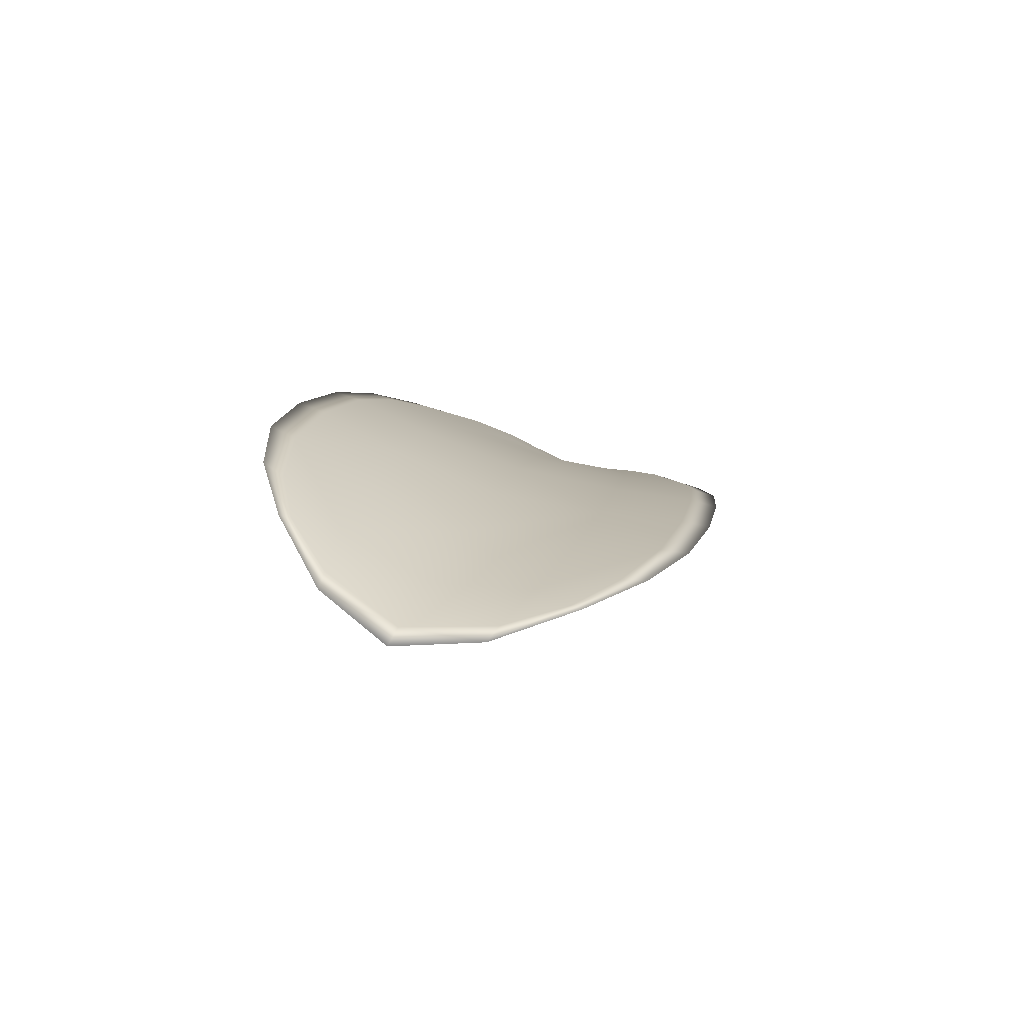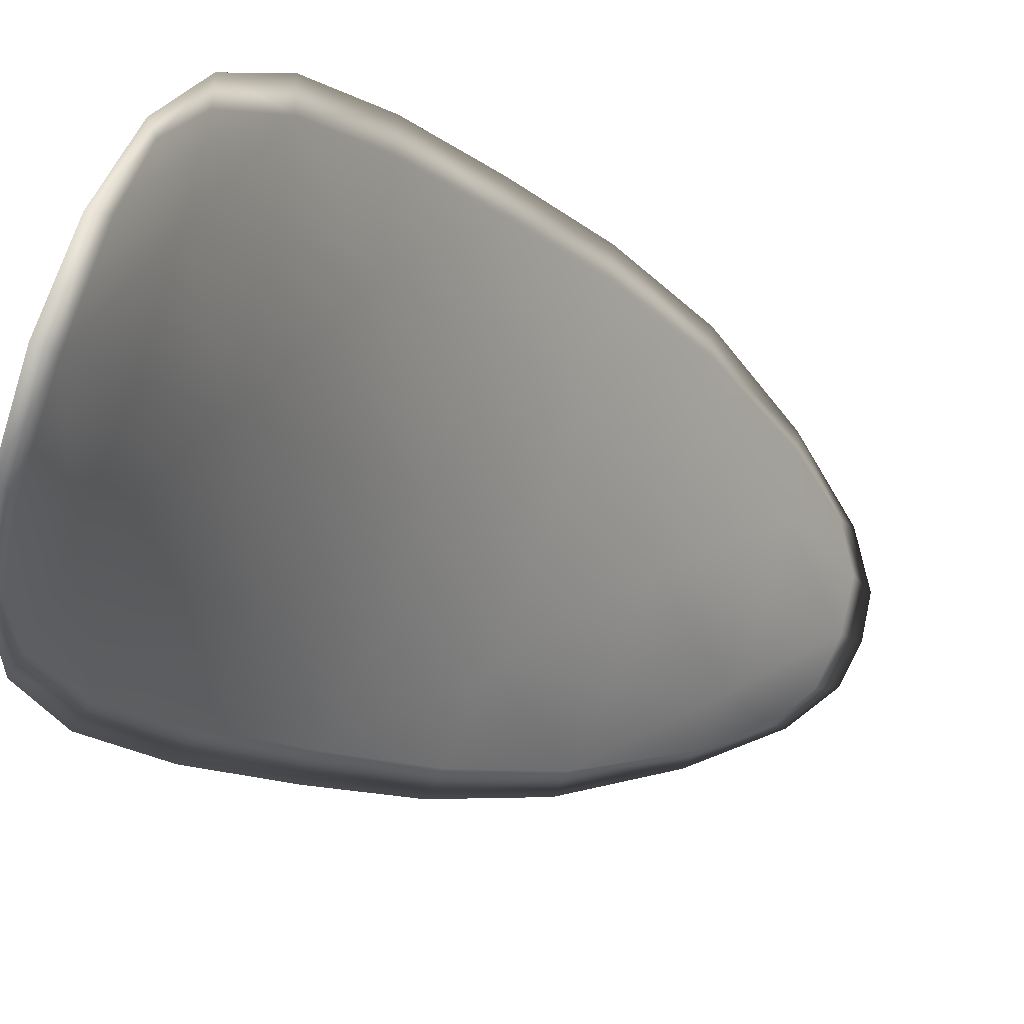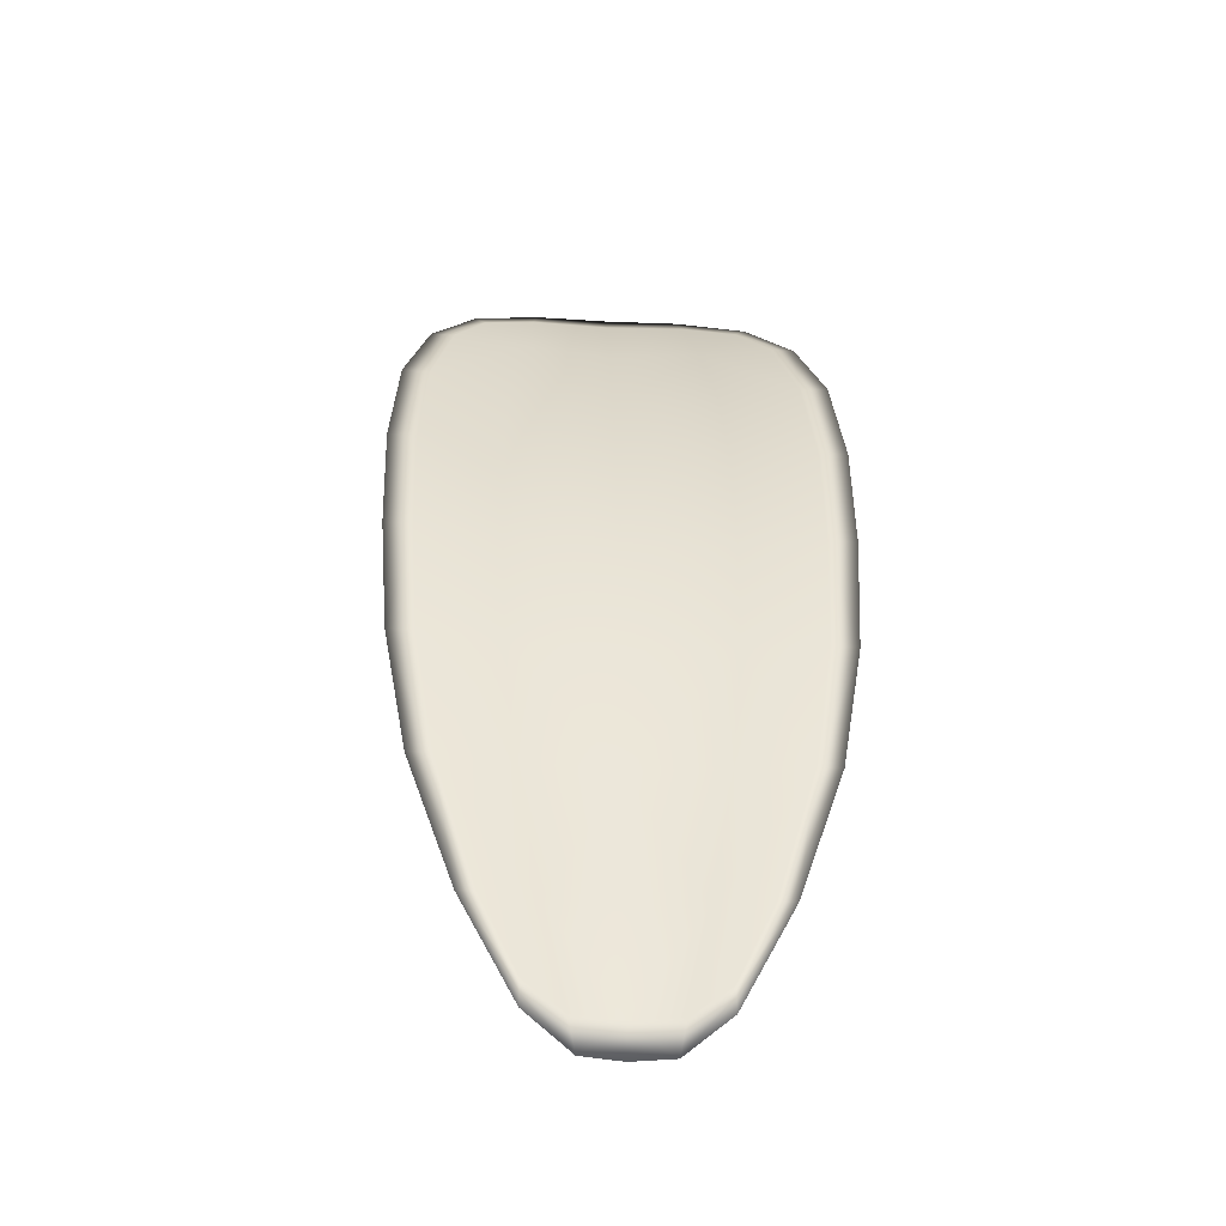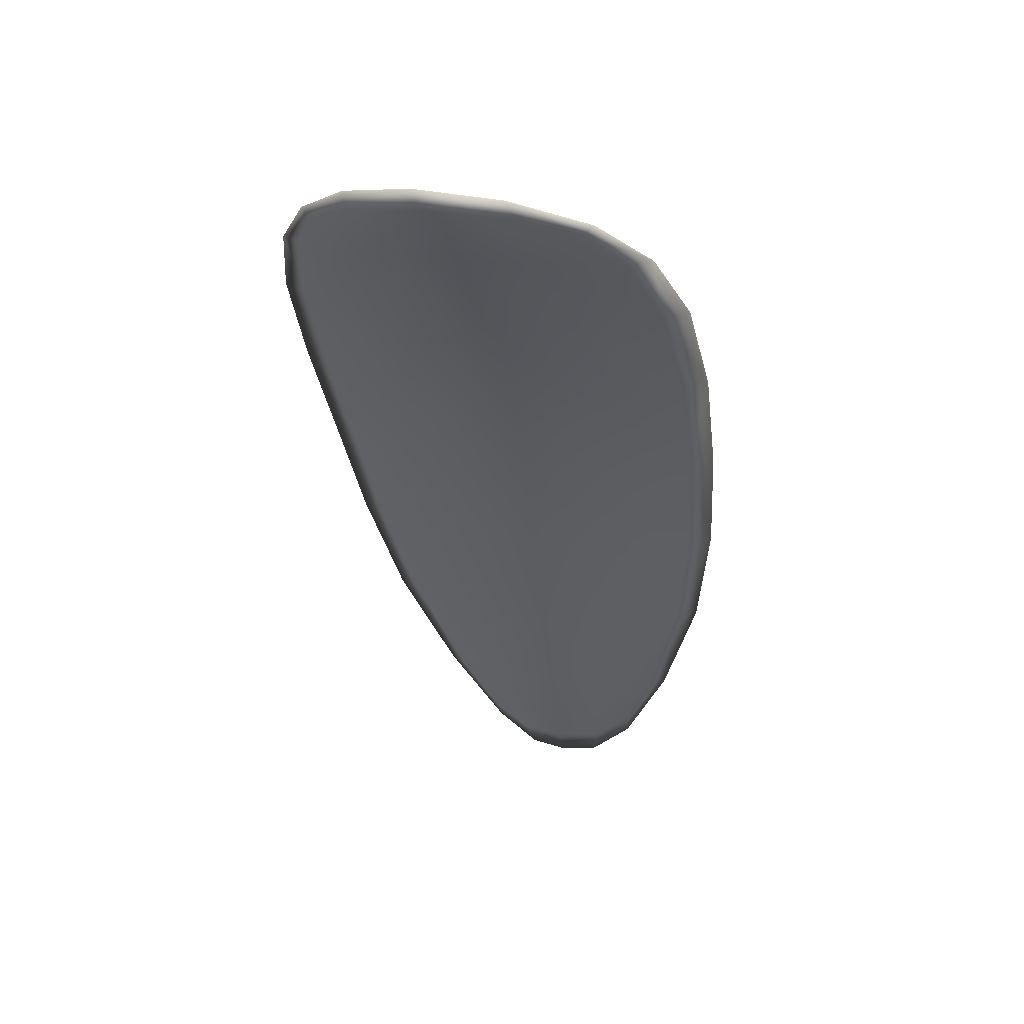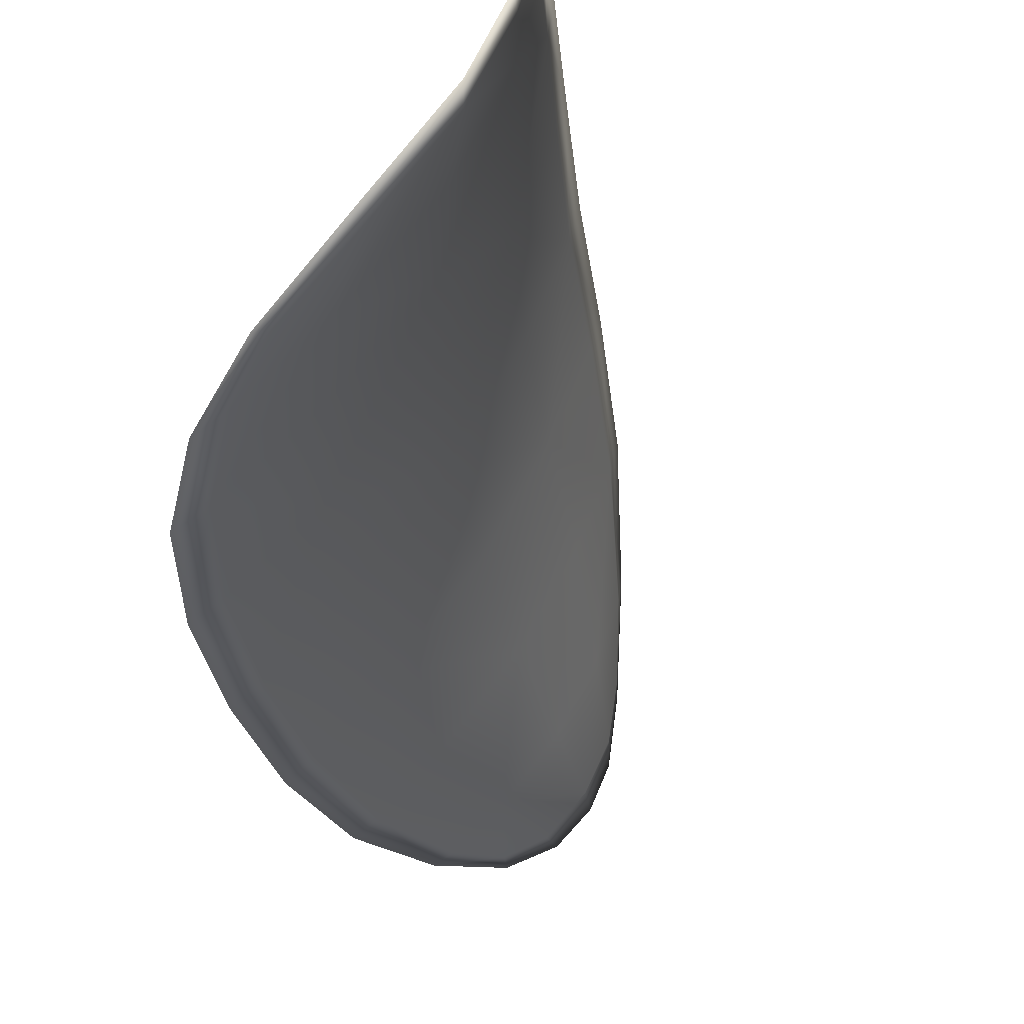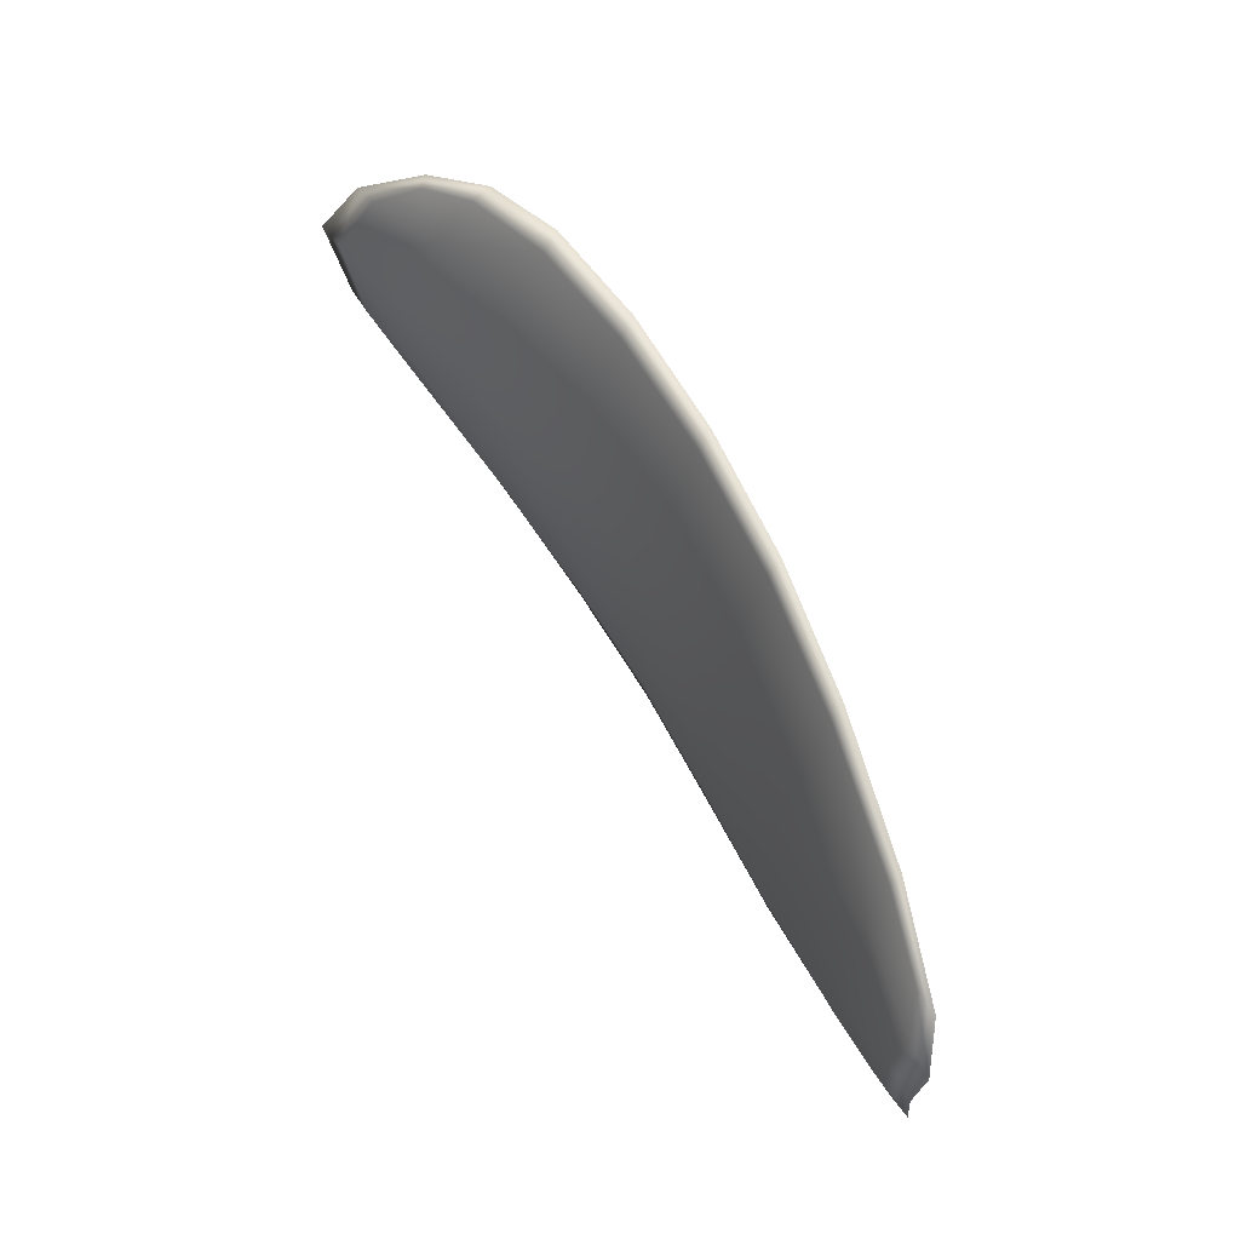
<metadata>
{"format":"obj","ext":"obj","renderer":"f3d","projection":"perspective","resolution":1024,"background":"white","views":[{"elev":70.5,"azim":-109.9,"up":"+Y"},{"elev":-34.7,"azim":-123.1,"up":"+Z"},{"elev":-20.1,"azim":47.9,"up":"+Y"},{"elev":25.7,"azim":-113.2,"up":"+Y"},{"elev":-45.6,"azim":-150.4,"up":"+Z"},{"elev":-32.4,"azim":-45.1,"up":"+Y"}]}
</metadata>
<code>
v -2.371 0.7252 -1.111
v -2.373 0.7253 -1.11
v -2.371 0.7234 -1.109
v -2.37 0.7234 -1.111
v -2.368 0.7235 -1.112
v -2.37 0.725 -1.112
v -2.371 0.7258 -1.112
v -2.372 0.7264 -1.112
v -2.374 0.7267 -1.111
v -2.373 0.7253 -1.108
v -2.374 0.7251 -1.107
v -2.373 0.7236 -1.106
v -2.372 0.7235 -1.107
v -2.374 0.7264 -1.109
v -2.374 0.7259 -1.108
v -2.369 0.7167 -1.105
v -2.37 0.7168 -1.103
v -2.369 0.7143 -1.103
v -2.368 0.7142 -1.104
v -2.367 0.7141 -1.106
v -2.368 0.7166 -1.106
v -2.369 0.719 -1.107
v -2.37 0.7192 -1.105
v -2.371 0.7193 -1.104
v -2.367 0.7167 -1.108
v -2.366 0.7141 -1.107
v -2.365 0.7142 -1.108
v -2.365 0.7167 -1.109
v -2.366 0.7191 -1.11
v -2.367 0.7191 -1.109
v -2.369 0.7214 -1.11
v -2.37 0.7213 -1.108
v -2.367 0.7215 -1.111
v -2.371 0.7215 -1.106
v -2.372 0.7216 -1.105
v -2.367 0.7117 -1.104
v -2.368 0.7117 -1.103
v -2.367 0.7103 -1.103
v -2.366 0.7097 -1.104
v -2.366 0.7097 -1.104
v -2.366 0.7116 -1.105
v -2.365 0.7116 -1.106
v -2.365 0.7097 -1.105
v -2.365 0.7102 -1.106
v -2.365 0.7117 -1.107
v -2.371 0.7251 -1.111
v -2.373 0.7252 -1.11
v -2.374 0.7266 -1.111
v -2.372 0.7263 -1.112
v -2.371 0.7258 -1.112
v -2.37 0.7249 -1.112
v -2.368 0.7234 -1.112
v -2.37 0.7233 -1.111
v -2.371 0.7233 -1.109
v -2.374 0.7251 -1.108
v -2.374 0.725 -1.107
v -2.374 0.7258 -1.108
v -2.374 0.7263 -1.109
v -2.373 0.7234 -1.107
v -2.373 0.7236 -1.106
v -2.369 0.7166 -1.105
v -2.37 0.7168 -1.103
v -2.371 0.7192 -1.104
v -2.37 0.7191 -1.105
v -2.369 0.7189 -1.107
v -2.368 0.7165 -1.106
v -2.367 0.714 -1.106
v -2.368 0.7141 -1.104
v -2.369 0.7142 -1.103
v -2.367 0.7166 -1.108
v -2.368 0.719 -1.109
v -2.366 0.7191 -1.11
v -2.366 0.7166 -1.109
v -2.365 0.7141 -1.108
v -2.366 0.7141 -1.107
v -2.369 0.7213 -1.11
v -2.37 0.7212 -1.108
v -2.367 0.7214 -1.111
v -2.371 0.7213 -1.106
v -2.372 0.7215 -1.105
v -2.367 0.7116 -1.104
v -2.368 0.7117 -1.103
v -2.367 0.7115 -1.105
v -2.366 0.7096 -1.105
v -2.366 0.7097 -1.104
v -2.367 0.7102 -1.103
v -2.366 0.7115 -1.106
v -2.365 0.7116 -1.107
v -2.365 0.7102 -1.106
v -2.365 0.7096 -1.105
v -2.368 0.7117 -1.103
v -2.367 0.7098 -1.103
v -2.369 0.7143 -1.103
v -2.367 0.7102 -1.103
v -2.365 0.709 -1.105
v -2.365 0.7097 -1.106
v -2.366 0.709 -1.104
v -2.365 0.7102 -1.106
v -2.369 0.7249 -1.112
v -2.371 0.7259 -1.112
v -2.368 0.7235 -1.112
v -2.371 0.7258 -1.112
v -2.374 0.7268 -1.11
v -2.374 0.726 -1.108
v -2.374 0.7271 -1.111
v -2.374 0.7258 -1.108
v -2.374 0.725 -1.106
v -2.373 0.7236 -1.105
v -2.366 0.709 -1.104
v -2.364 0.7116 -1.107
v -2.365 0.7142 -1.108
v -2.373 0.7267 -1.112
v -2.367 0.7215 -1.111
v -2.366 0.7191 -1.11
v -2.372 0.7216 -1.104
v -2.371 0.7193 -1.103
v -2.37 0.7168 -1.103
v -2.365 0.7167 -1.109
f 1 2 3
f 1 3 4
f 1 4 5
f 1 5 6
f 1 6 7
f 1 7 8
f 1 8 9
f 1 9 2
f 10 11 12
f 10 12 13
f 10 13 3
f 10 3 2
f 10 2 9
f 10 9 14
f 10 14 15
f 10 15 11
f 16 17 18
f 16 18 19
f 16 19 20
f 16 20 21
f 16 21 22
f 16 22 23
f 16 23 24
f 16 24 17
f 25 21 20
f 25 20 26
f 25 26 27
f 25 27 28
f 25 28 29
f 25 29 30
f 25 30 22
f 25 22 21
f 31 32 22
f 31 22 30
f 31 30 29
f 31 29 33
f 31 33 5
f 31 5 4
f 31 4 3
f 31 3 32
f 34 35 24
f 34 24 23
f 34 23 22
f 34 22 32
f 34 32 3
f 34 3 13
f 34 13 12
f 34 12 35
f 36 37 38
f 36 38 39
f 36 39 40
f 36 40 41
f 36 41 20
f 36 20 19
f 36 19 18
f 36 18 37
f 42 41 40
f 42 40 43
f 42 43 44
f 42 44 45
f 42 45 27
f 42 27 26
f 42 26 20
f 42 20 41
f 46 47 48
f 46 48 49
f 46 49 50
f 46 50 51
f 46 51 52
f 46 52 53
f 46 53 54
f 46 54 47
f 55 56 57
f 55 57 58
f 55 58 48
f 55 48 47
f 55 47 54
f 55 54 59
f 55 59 60
f 55 60 56
f 61 62 63
f 61 63 64
f 61 64 65
f 61 65 66
f 61 66 67
f 61 67 68
f 61 68 69
f 61 69 62
f 70 66 65
f 70 65 71
f 70 71 72
f 70 72 73
f 70 73 74
f 70 74 75
f 70 75 67
f 70 67 66
f 76 77 54
f 76 54 53
f 76 53 52
f 76 52 78
f 76 78 72
f 76 72 71
f 76 71 65
f 76 65 77
f 79 80 60
f 79 60 59
f 79 59 54
f 79 54 77
f 79 77 65
f 79 65 64
f 79 64 63
f 79 63 80
f 81 82 69
f 81 69 68
f 81 68 67
f 81 67 83
f 81 83 84
f 81 84 85
f 81 85 86
f 81 86 82
f 87 83 67
f 87 67 75
f 87 75 74
f 87 74 88
f 87 88 89
f 87 89 90
f 87 90 84
f 87 84 83
f 91 92 38
f 91 38 37
f 91 37 18
f 91 18 93
f 91 93 69
f 91 69 82
f 91 82 94
f 91 94 92
f 95 96 44
f 95 44 43
f 95 43 40
f 95 40 97
f 95 97 84
f 95 84 90
f 95 90 98
f 95 98 96
f 99 100 7
f 99 7 6
f 99 6 5
f 99 5 101
f 99 101 52
f 99 52 51
f 99 51 102
f 99 102 100
f 103 104 15
f 103 15 14
f 103 14 9
f 103 9 105
f 103 105 48
f 103 48 58
f 103 58 106
f 103 106 104
f 107 108 12
f 107 12 11
f 107 11 15
f 107 15 104
f 107 104 106
f 107 106 56
f 107 56 60
f 107 60 108
f 109 97 40
f 109 40 39
f 109 39 38
f 109 38 92
f 109 92 94
f 109 94 85
f 109 85 84
f 109 84 97
f 110 111 27
f 110 27 45
f 110 45 44
f 110 44 96
f 110 96 98
f 110 98 88
f 110 88 74
f 110 74 111
f 112 105 9
f 112 9 8
f 112 8 7
f 112 7 100
f 112 100 102
f 112 102 49
f 112 49 48
f 112 48 105
f 113 101 5
f 113 5 33
f 113 33 29
f 113 29 114
f 113 114 72
f 113 72 78
f 113 78 52
f 113 52 101
f 115 116 24
f 115 24 35
f 115 35 12
f 115 12 108
f 115 108 60
f 115 60 80
f 115 80 63
f 115 63 116
f 117 93 18
f 117 18 17
f 117 17 24
f 117 24 116
f 117 116 63
f 117 63 62
f 117 62 69
f 117 69 93
f 118 114 29
f 118 29 28
f 118 28 27
f 118 27 111
f 118 111 74
f 118 74 73
f 118 73 72
f 118 72 114

</code>
